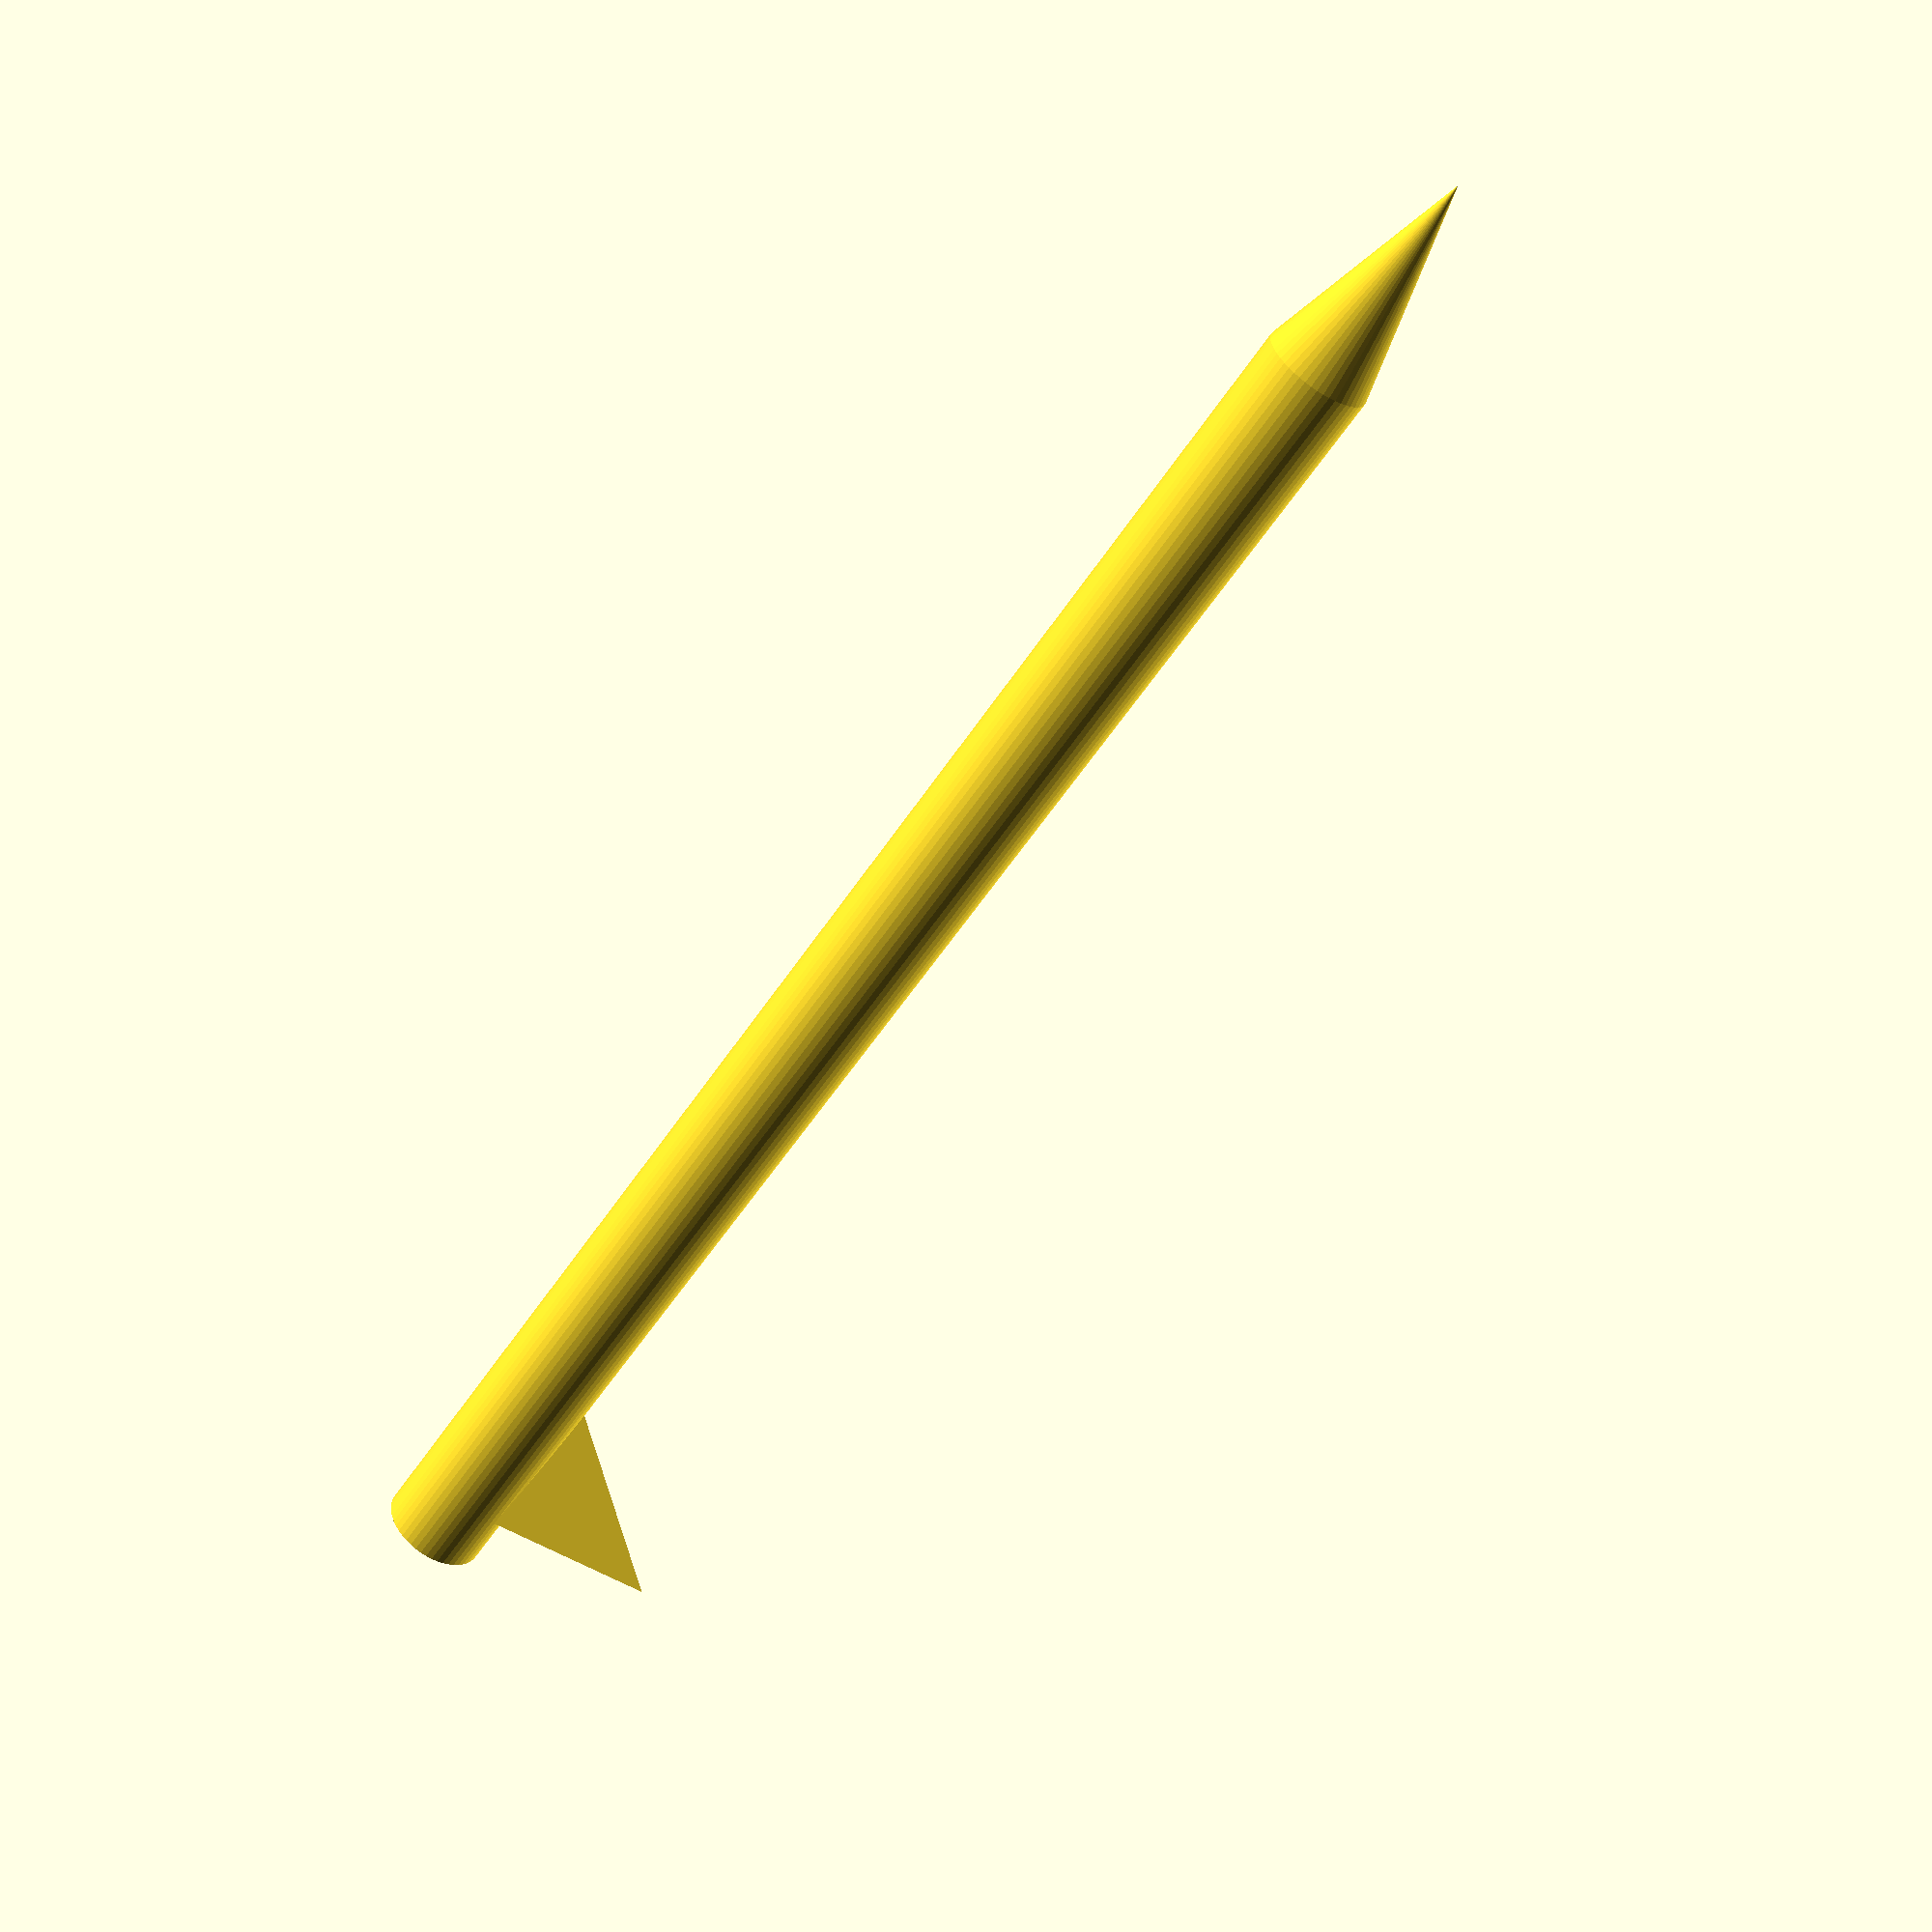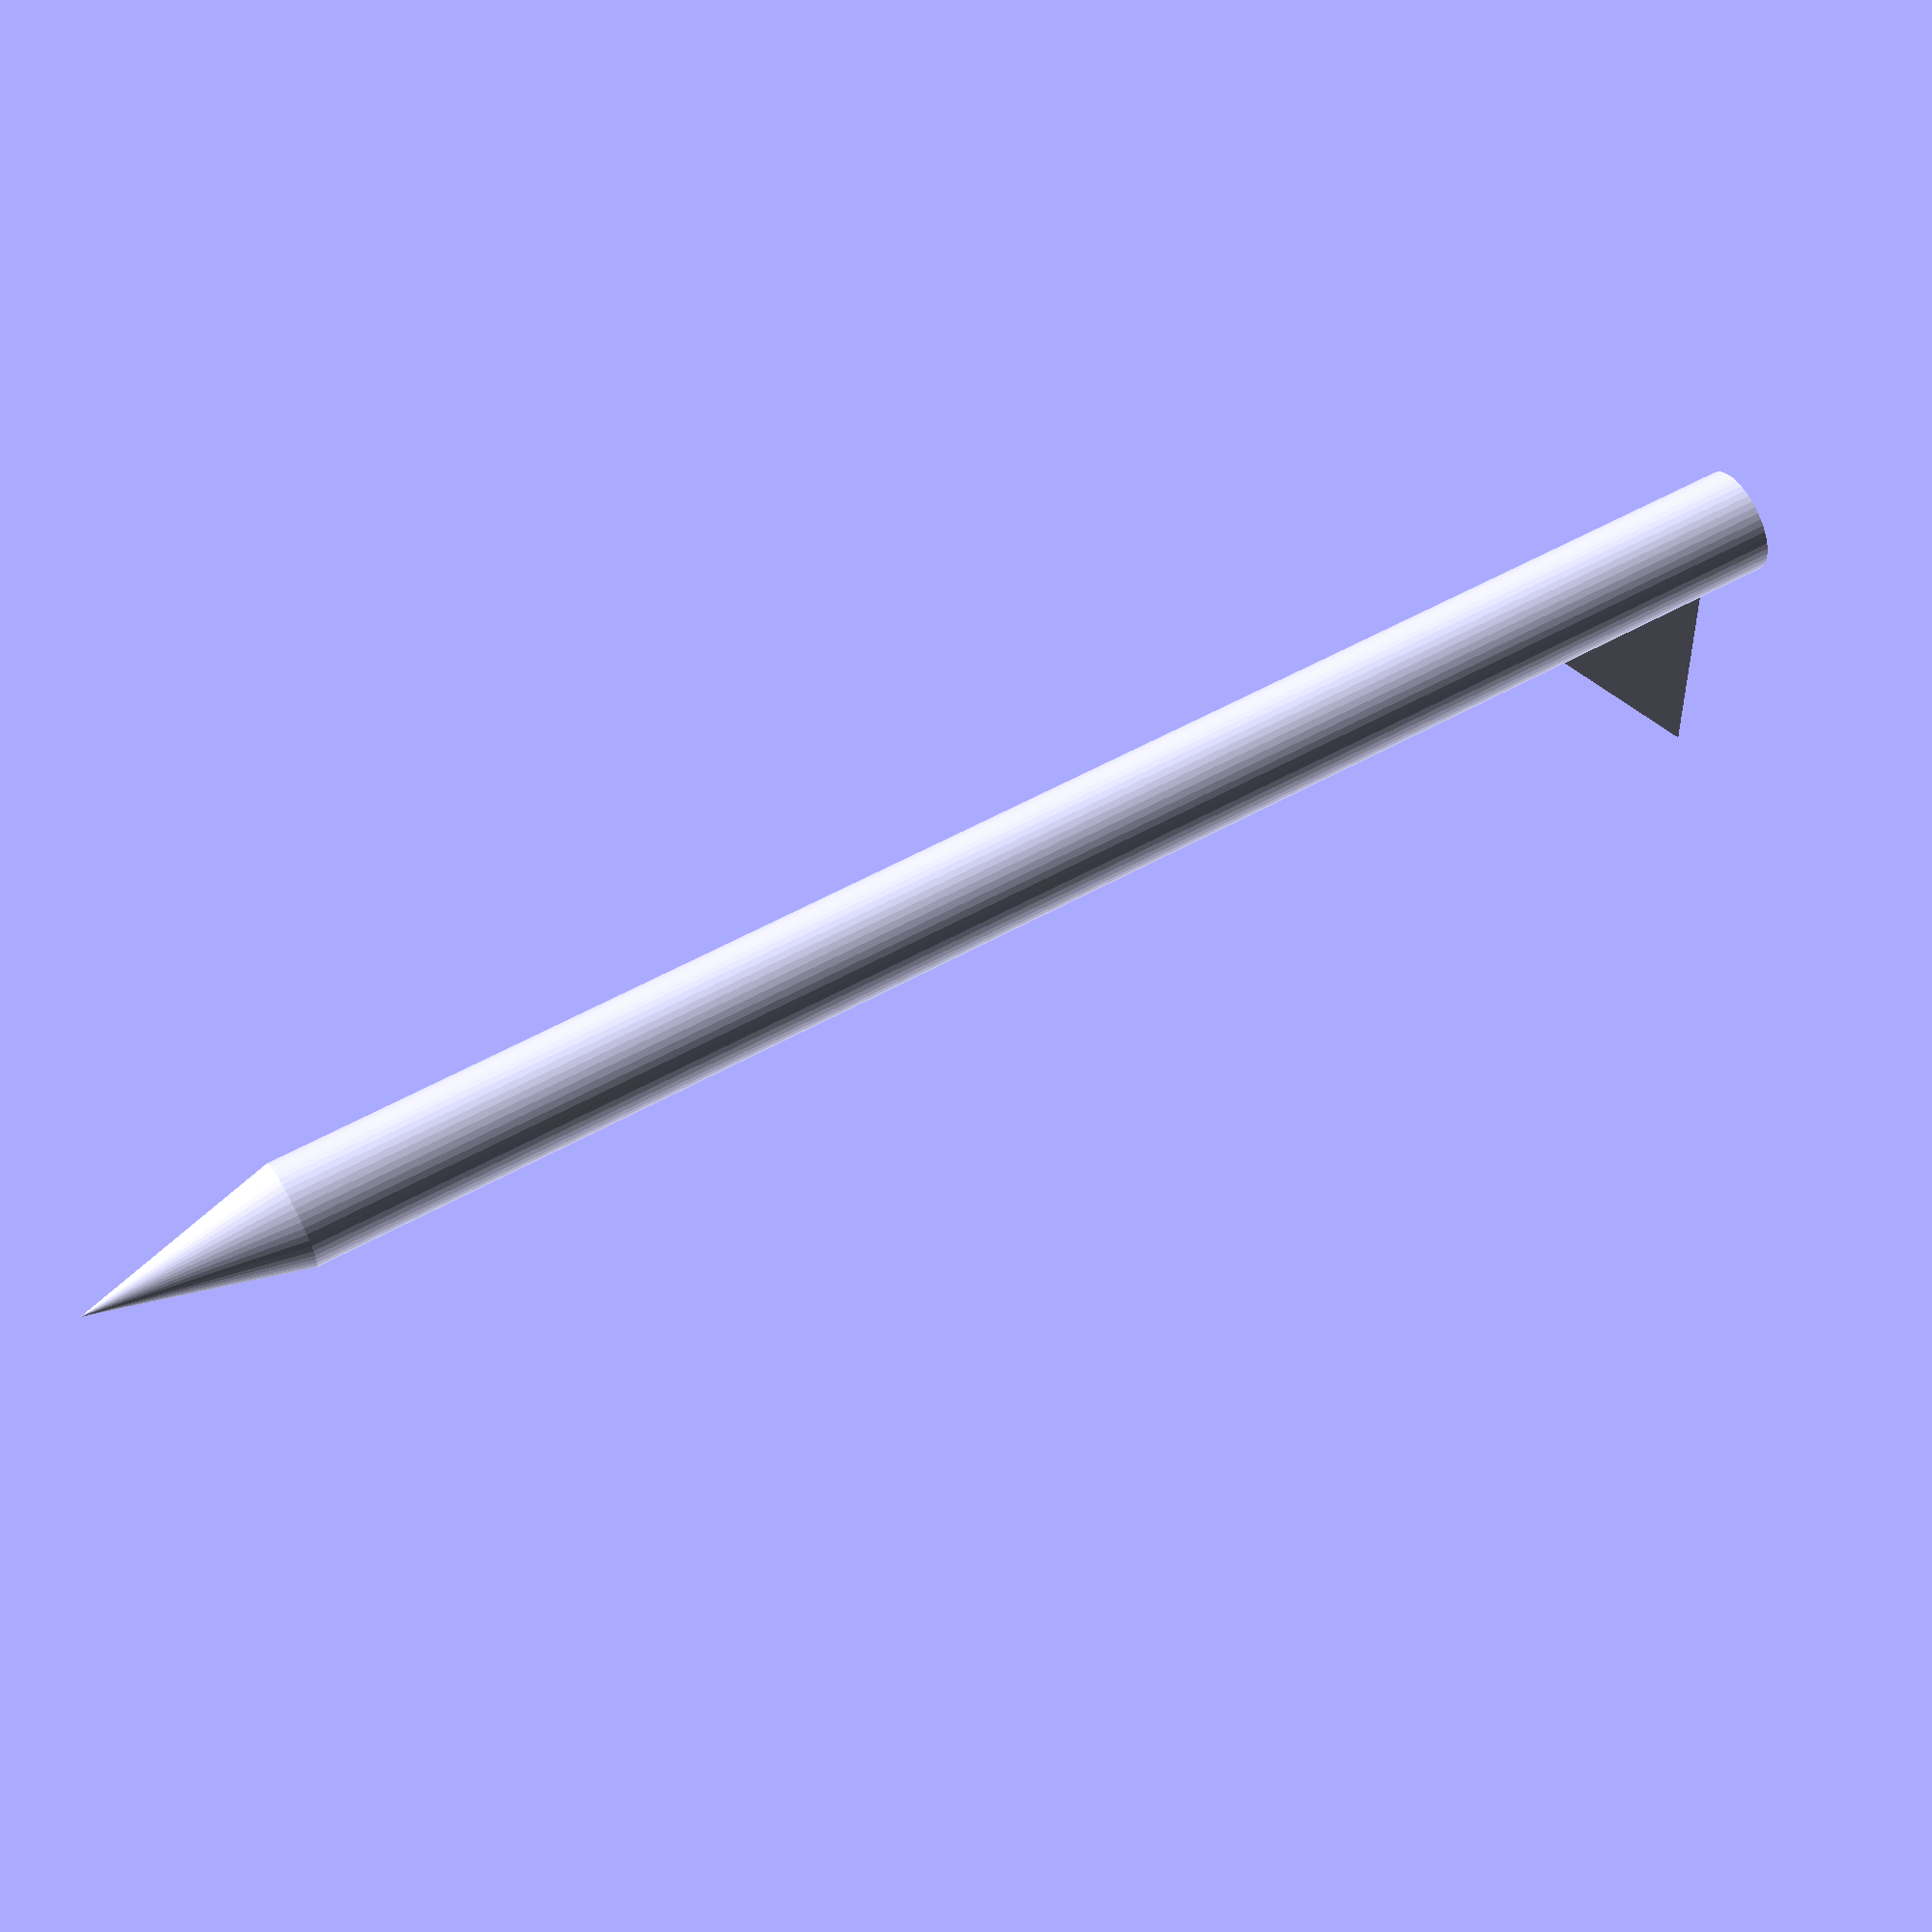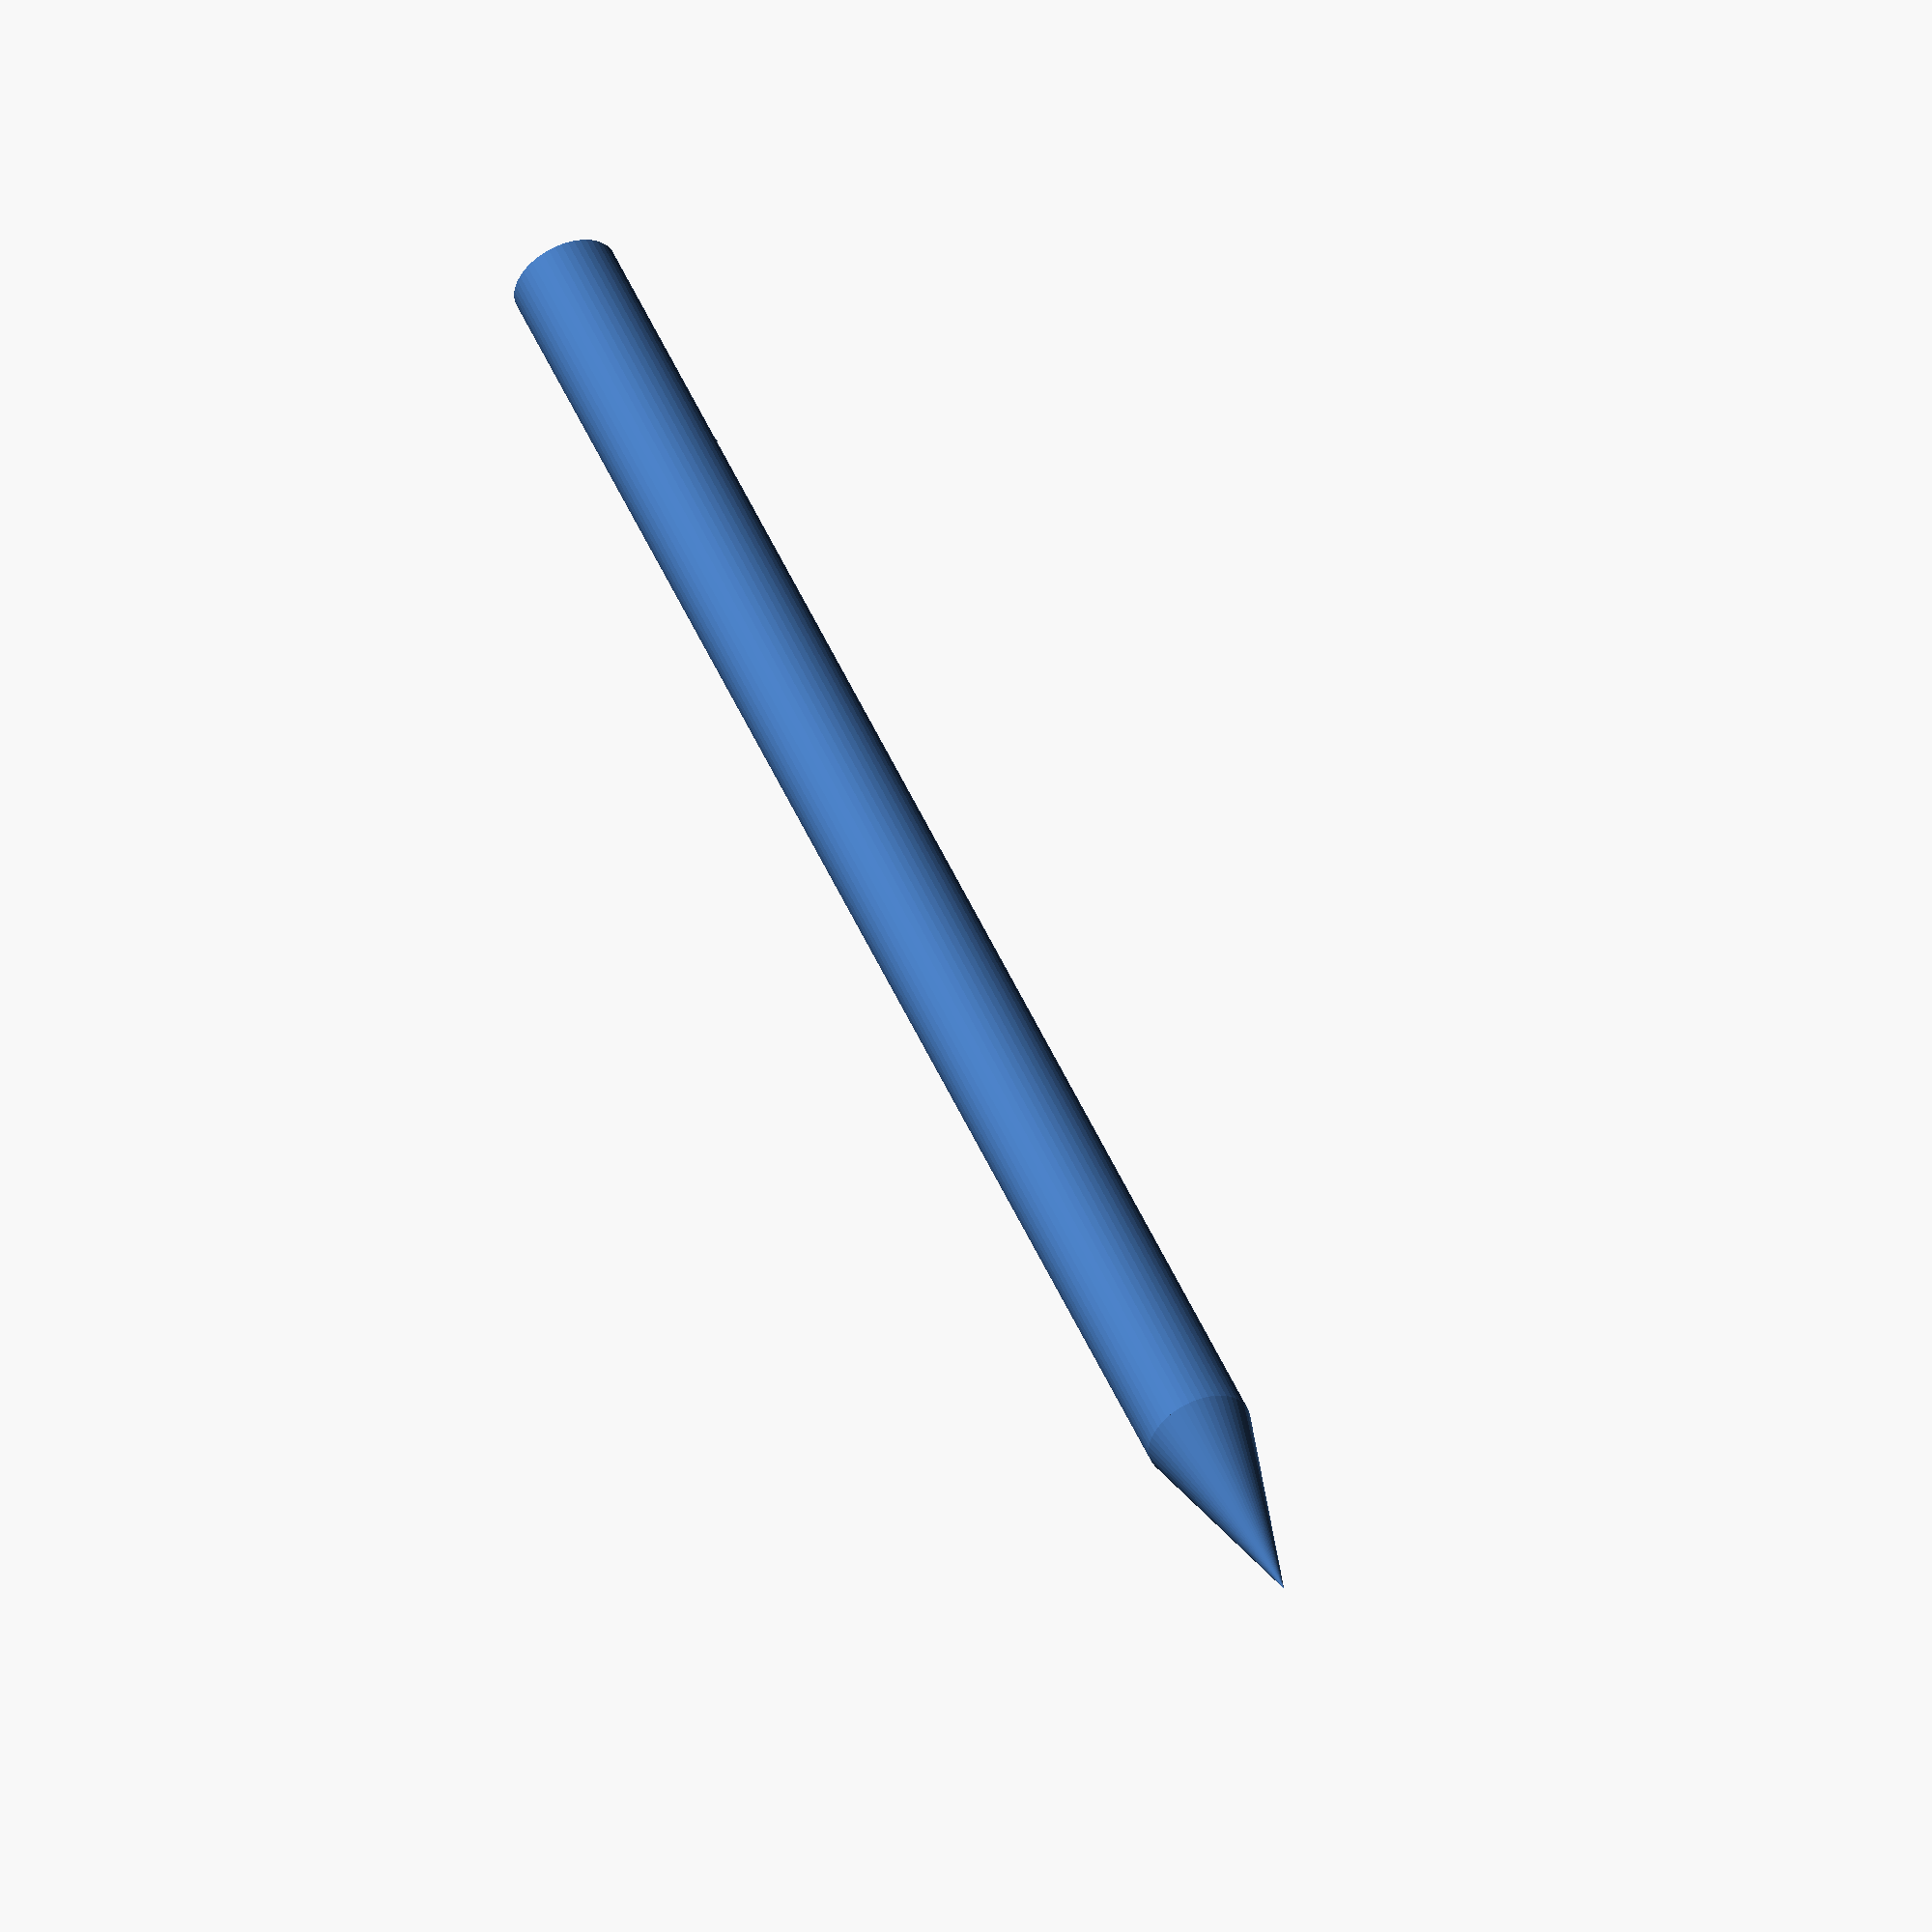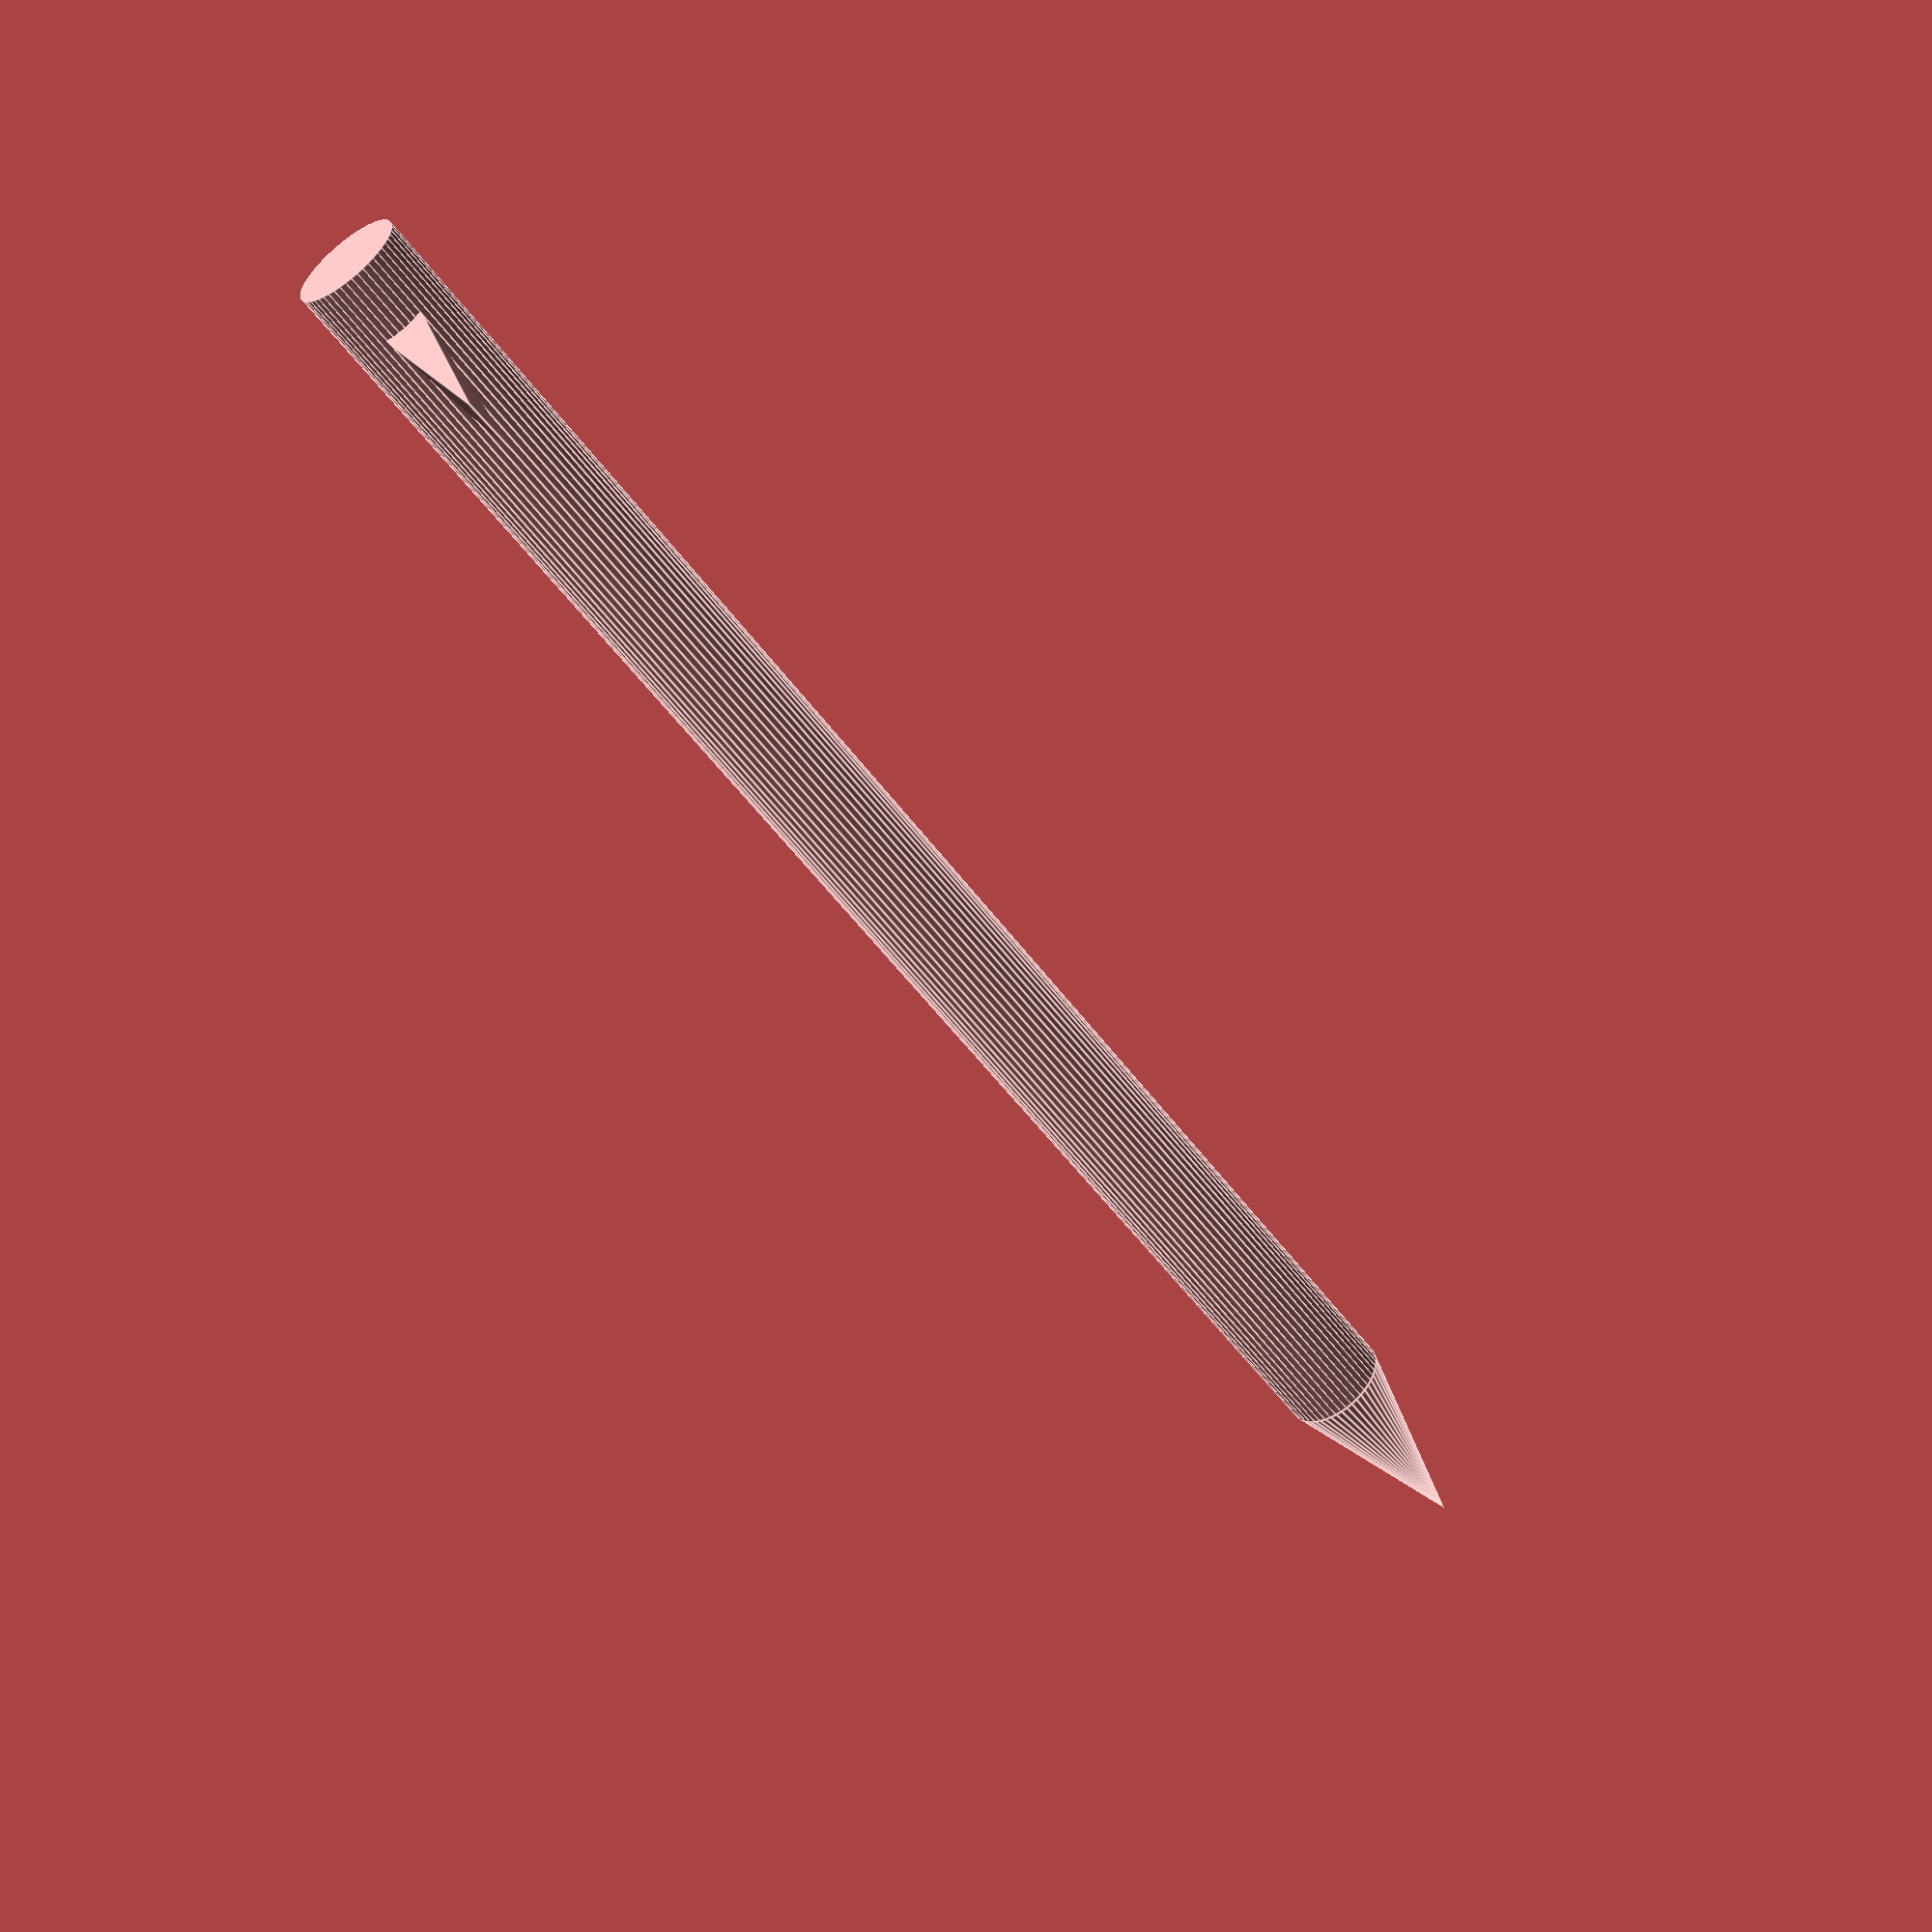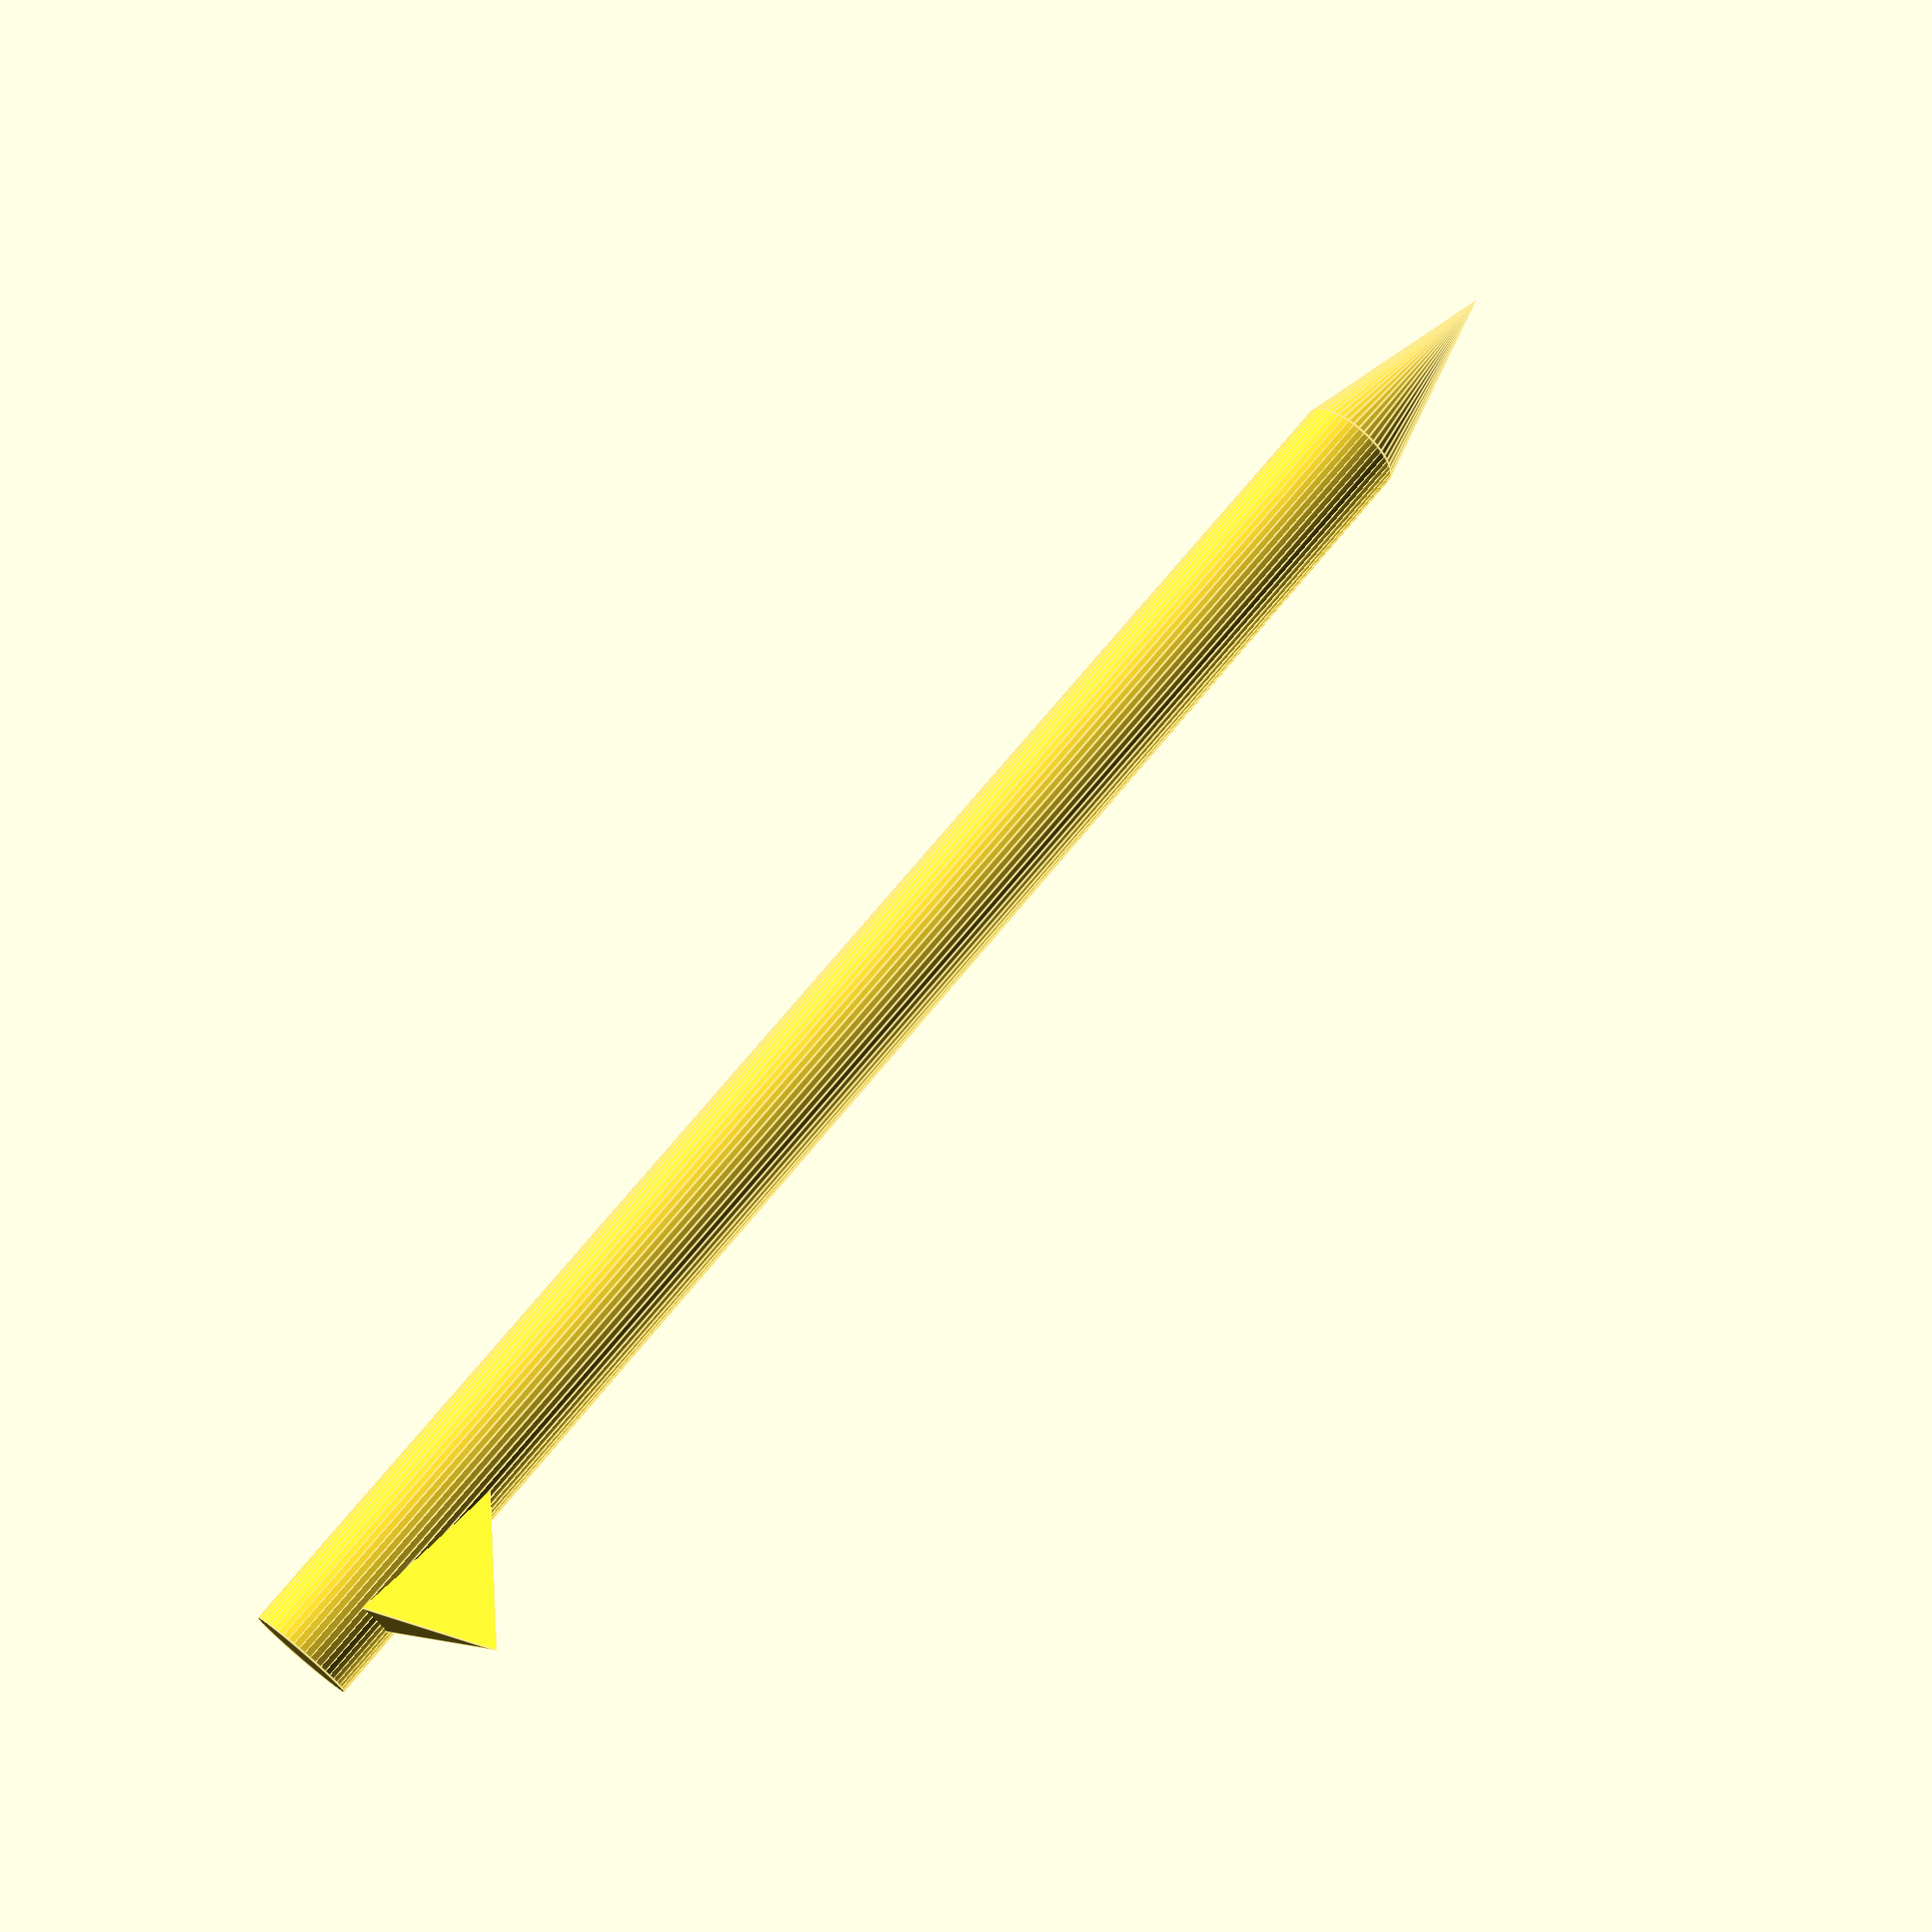
<openscad>
module missile (
    missileLength   = 30,   //length
    missileRadius   = 1,    //length
    noseRatio       = 4,    //ratio
    midFromNose     = 0.25, //ratio
    midFromLow      = 0.25, //ratio
    midHeight       = 1,    //length
    lowHeight       = 2,    //length
    lowTopAngle     = 60,   //angle
    lowBottomAngle  = 80,   //angle
    finSharpness    = 10    //angle
)
{
    cylinder(r=missileRadius, h=missileLength); // missile tube
    noseHeight = noseRatio * missileRadius;
    translate([0,0,missileLength])
    cylinder(r1=missileRadius, r2=0, h=noseHeight); // nose
    lowFinPoints = [
    [0, 0, 5],     //0
    [0,0.5, 1],    //1
    [4, 0, 2],     //2
    [0, -0.5, 1]]; //3
    lowFinFaces = [
    [0,1,2],
    [0,1,3],
    [0,2,3],
    [1,2,3]];
    polyhedron(points = lowFinPoints, faces = lowFinFaces);
}
$fn = 50;
missile();
</openscad>
<views>
elev=57.8 azim=23.8 roll=326.7 proj=p view=wireframe
elev=299.4 azim=62.3 roll=60.9 proj=p view=solid
elev=310.7 azim=57.0 roll=337.4 proj=o view=solid
elev=235.9 azim=291.2 roll=323.9 proj=p view=edges
elev=289.0 azim=219.1 roll=219.2 proj=p view=edges
</views>
